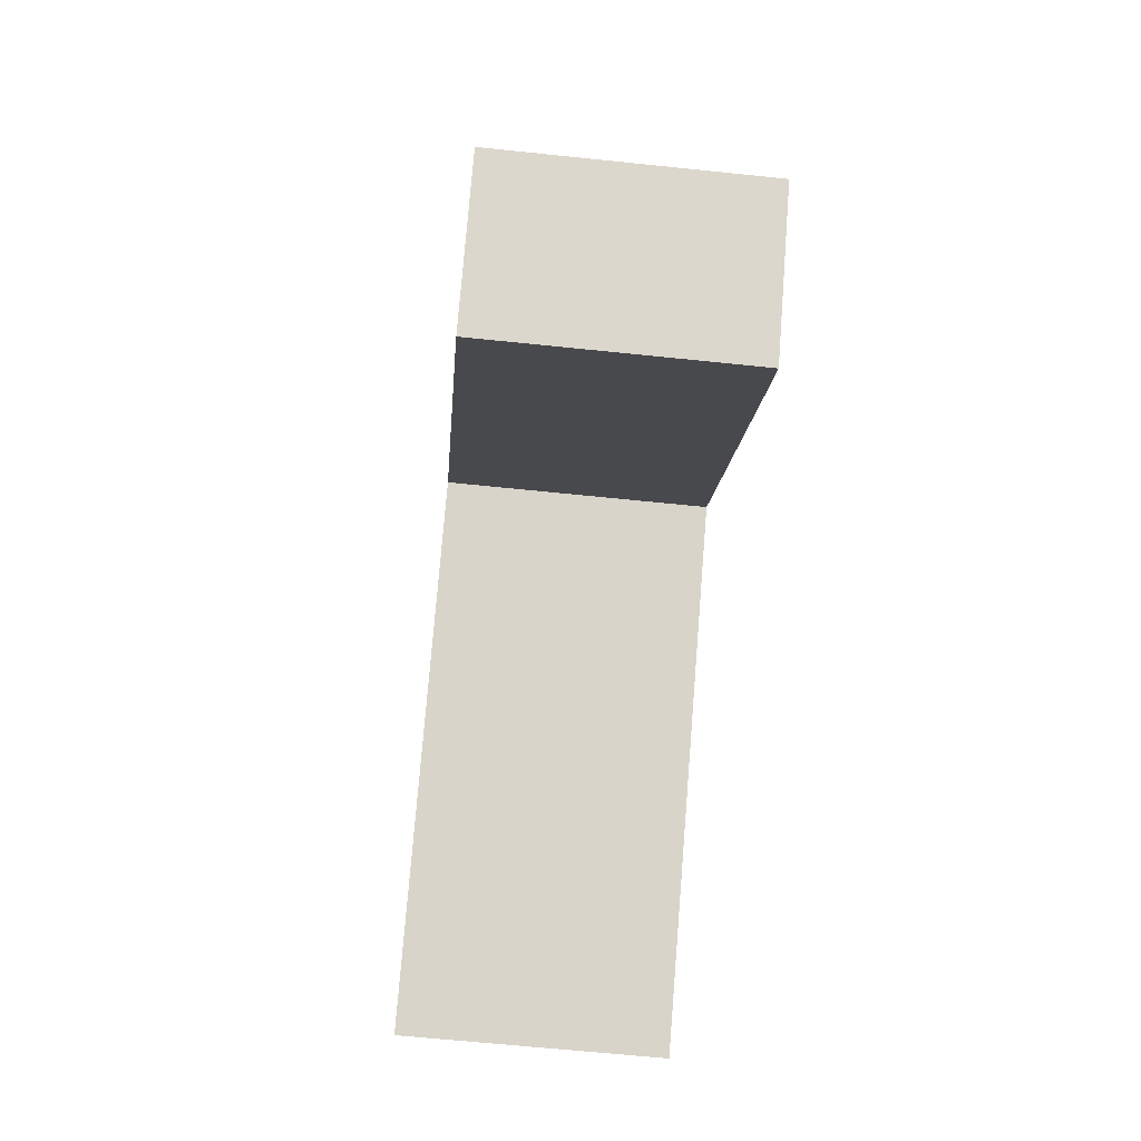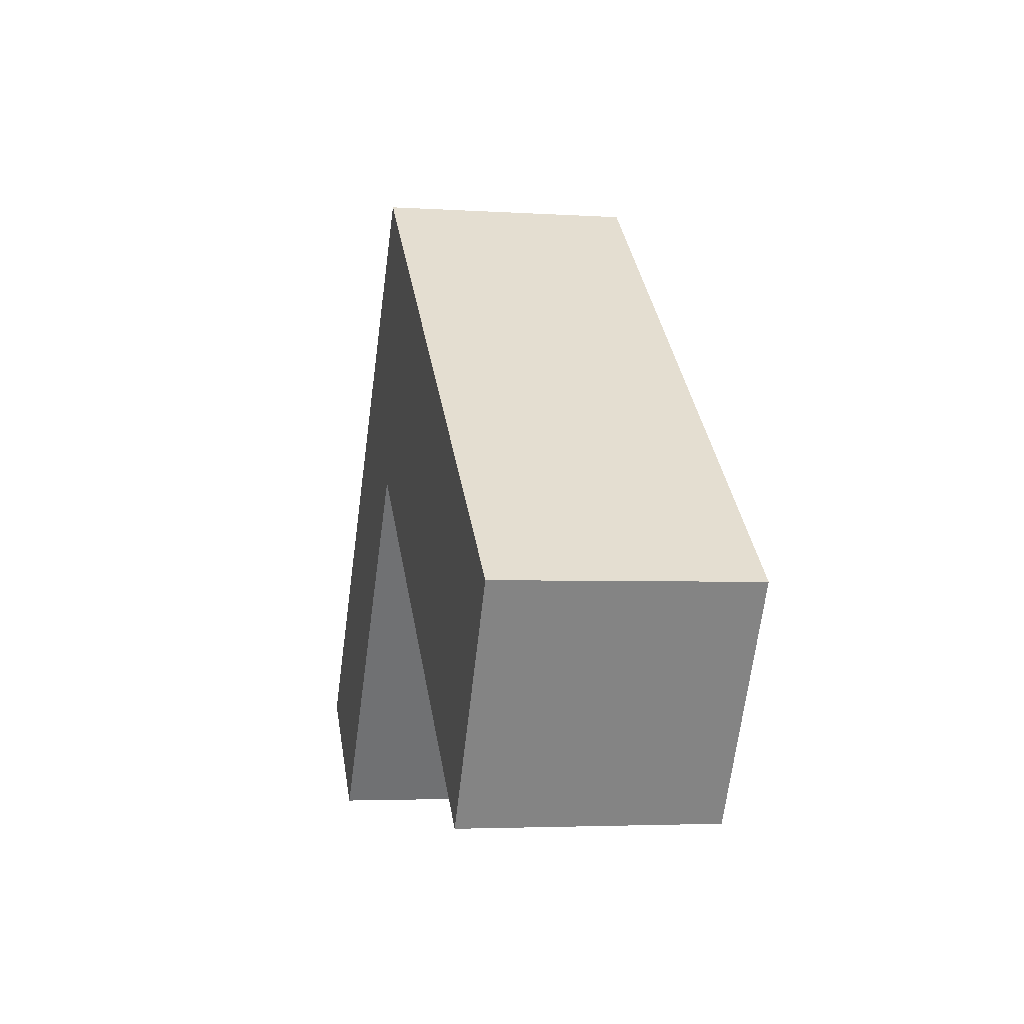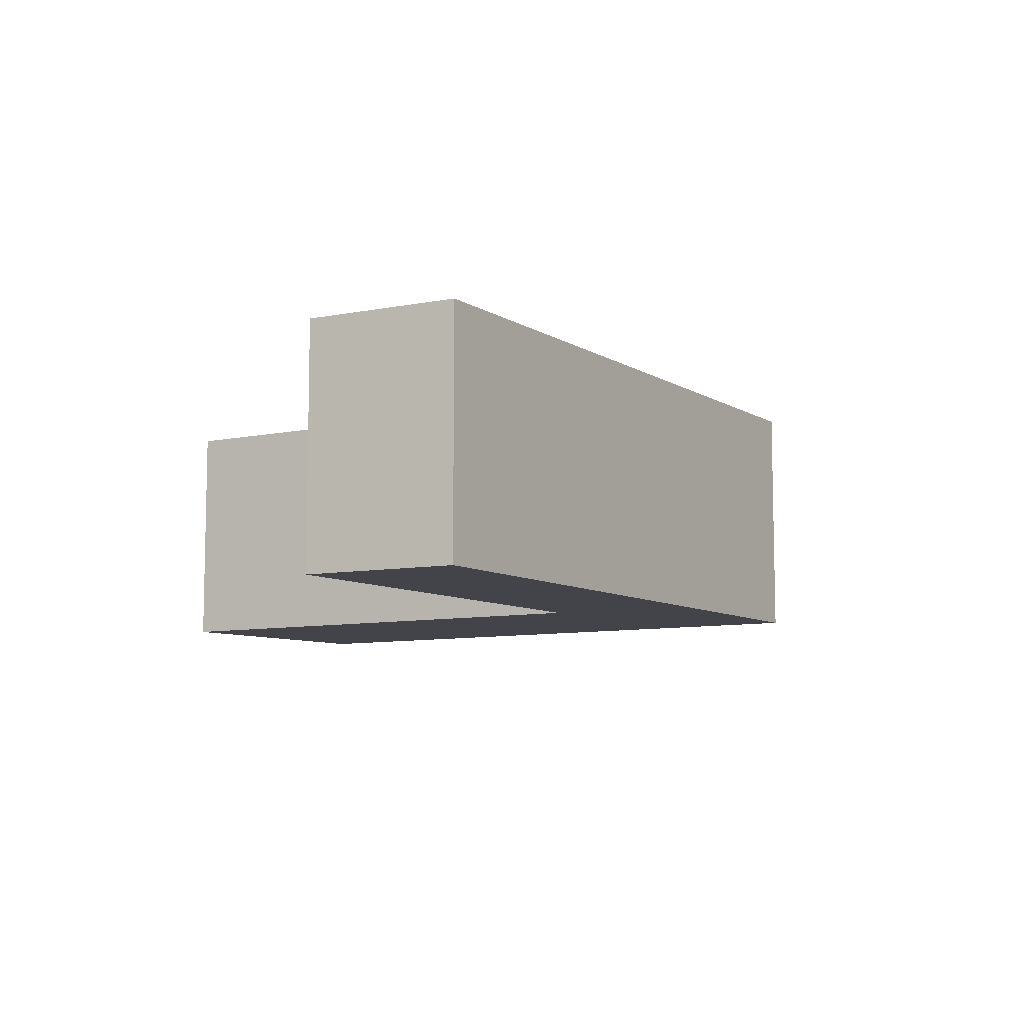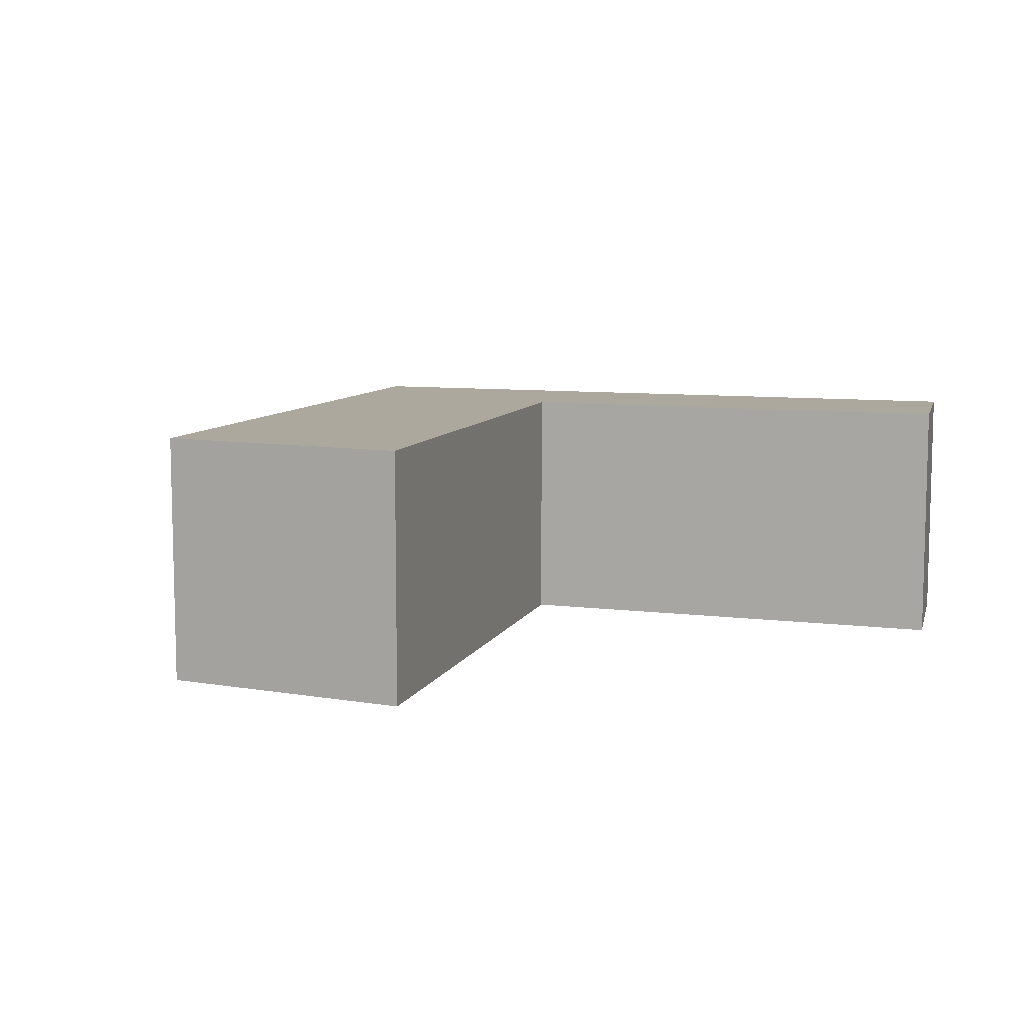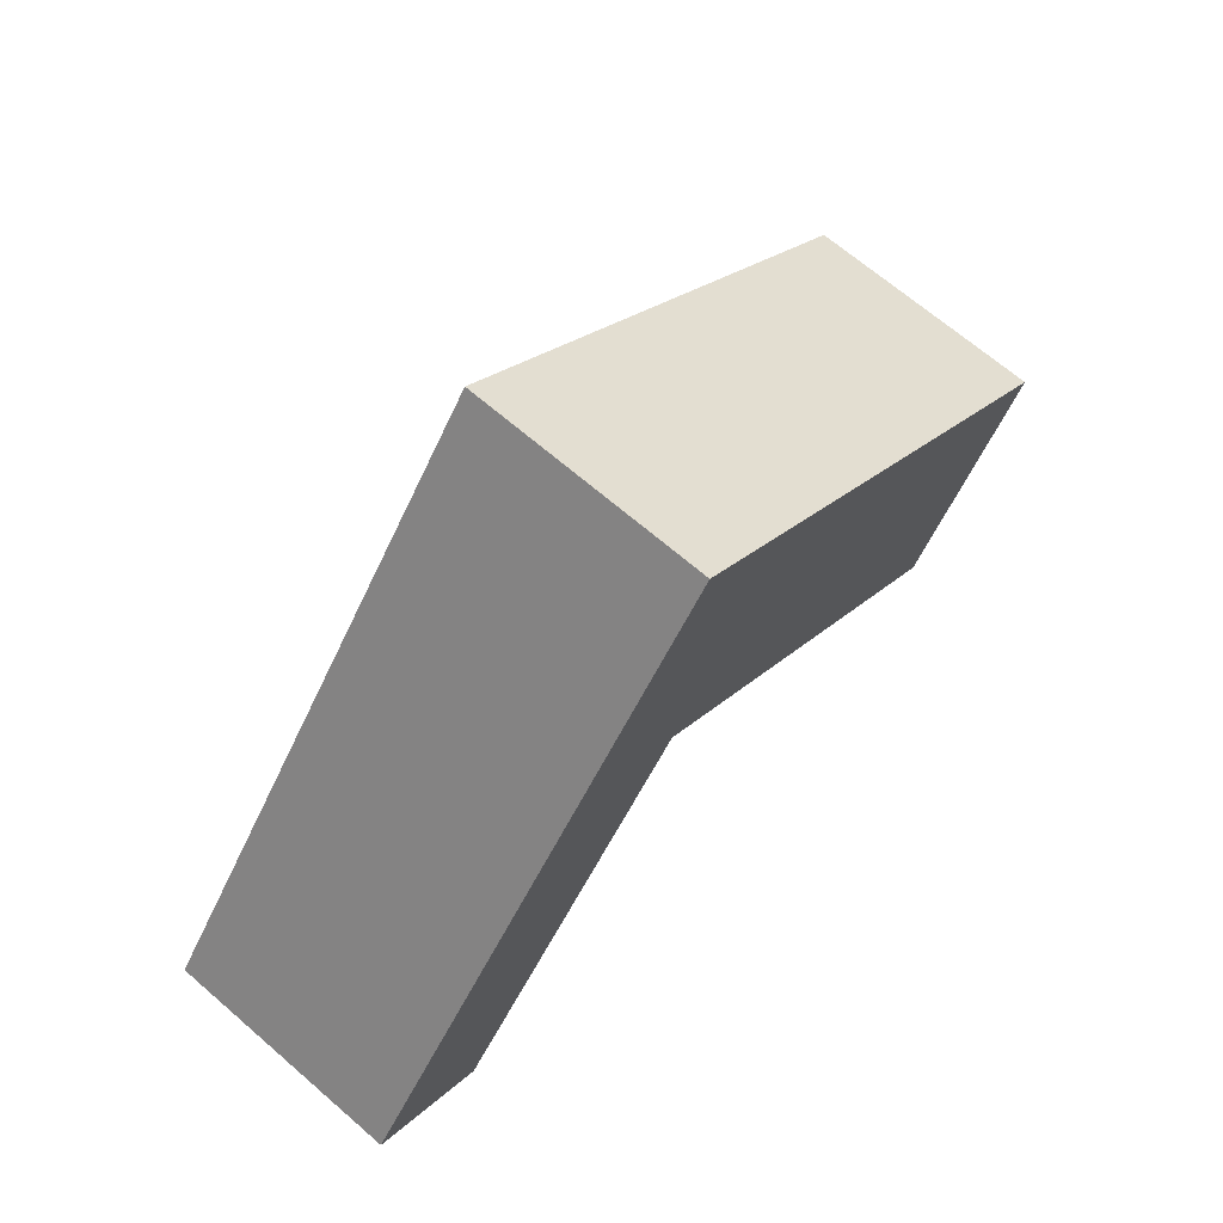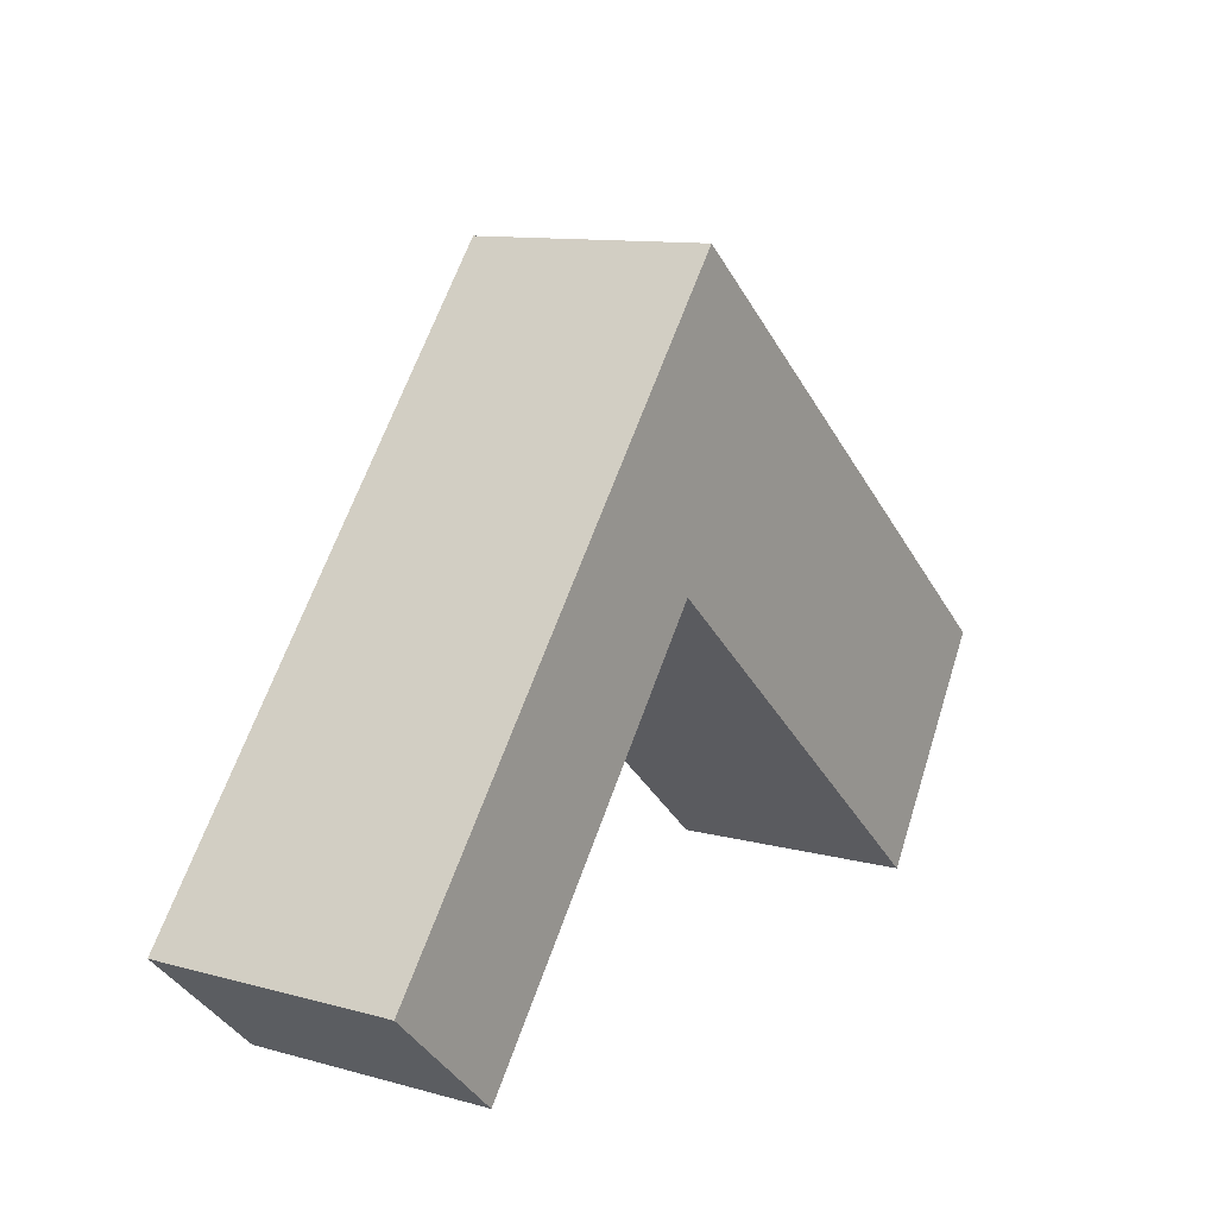
<metadata>
{"format":"obj","ext":"obj","renderer":"f3d","projection":"perspective","resolution":1024,"background":"white","views":[{"elev":-64.0,"azim":-96.0,"up":"+Z"},{"elev":-3.5,"azim":77.7,"up":"+Z"},{"elev":-8.4,"azim":-109.3,"up":"+Y"},{"elev":8.6,"azim":146.9,"up":"+Y"},{"elev":68.3,"azim":-49.3,"up":"+Z"},{"elev":11.0,"azim":-56.0,"up":"+Z"}]}
</metadata>
<code>
v  0 1.684 1.031e-16
v  2.947 1.684 3.713
v  0.799 1.684 -0.736
v  2.717 1.684 1.715
v  5.394 1.684 -0.571
v  6.309 1.684 0.903
v  0.799 4.507e-17 -0.736
v  0 0 0
v  5.394 3.496e-17 -0.571
v  2.717 -1.05e-16 1.715
v  2.947 -2.274e-16 3.713
v  6.309 -5.529e-17 0.903
g defaultobject
f 1 2 3
f 4 3 2
f 5 4 2
f 6 5 2
f 7 1 3
f 1 7 8
f 9 4 5
f 4 9 10
f 8 2 1
f 2 8 11
f 11 6 2
f 6 11 12
f 12 5 6
f 5 12 9
f 10 3 4
f 3 10 7
f 7 11 8
f 11 7 10
f 11 10 9
f 11 9 12

</code>
